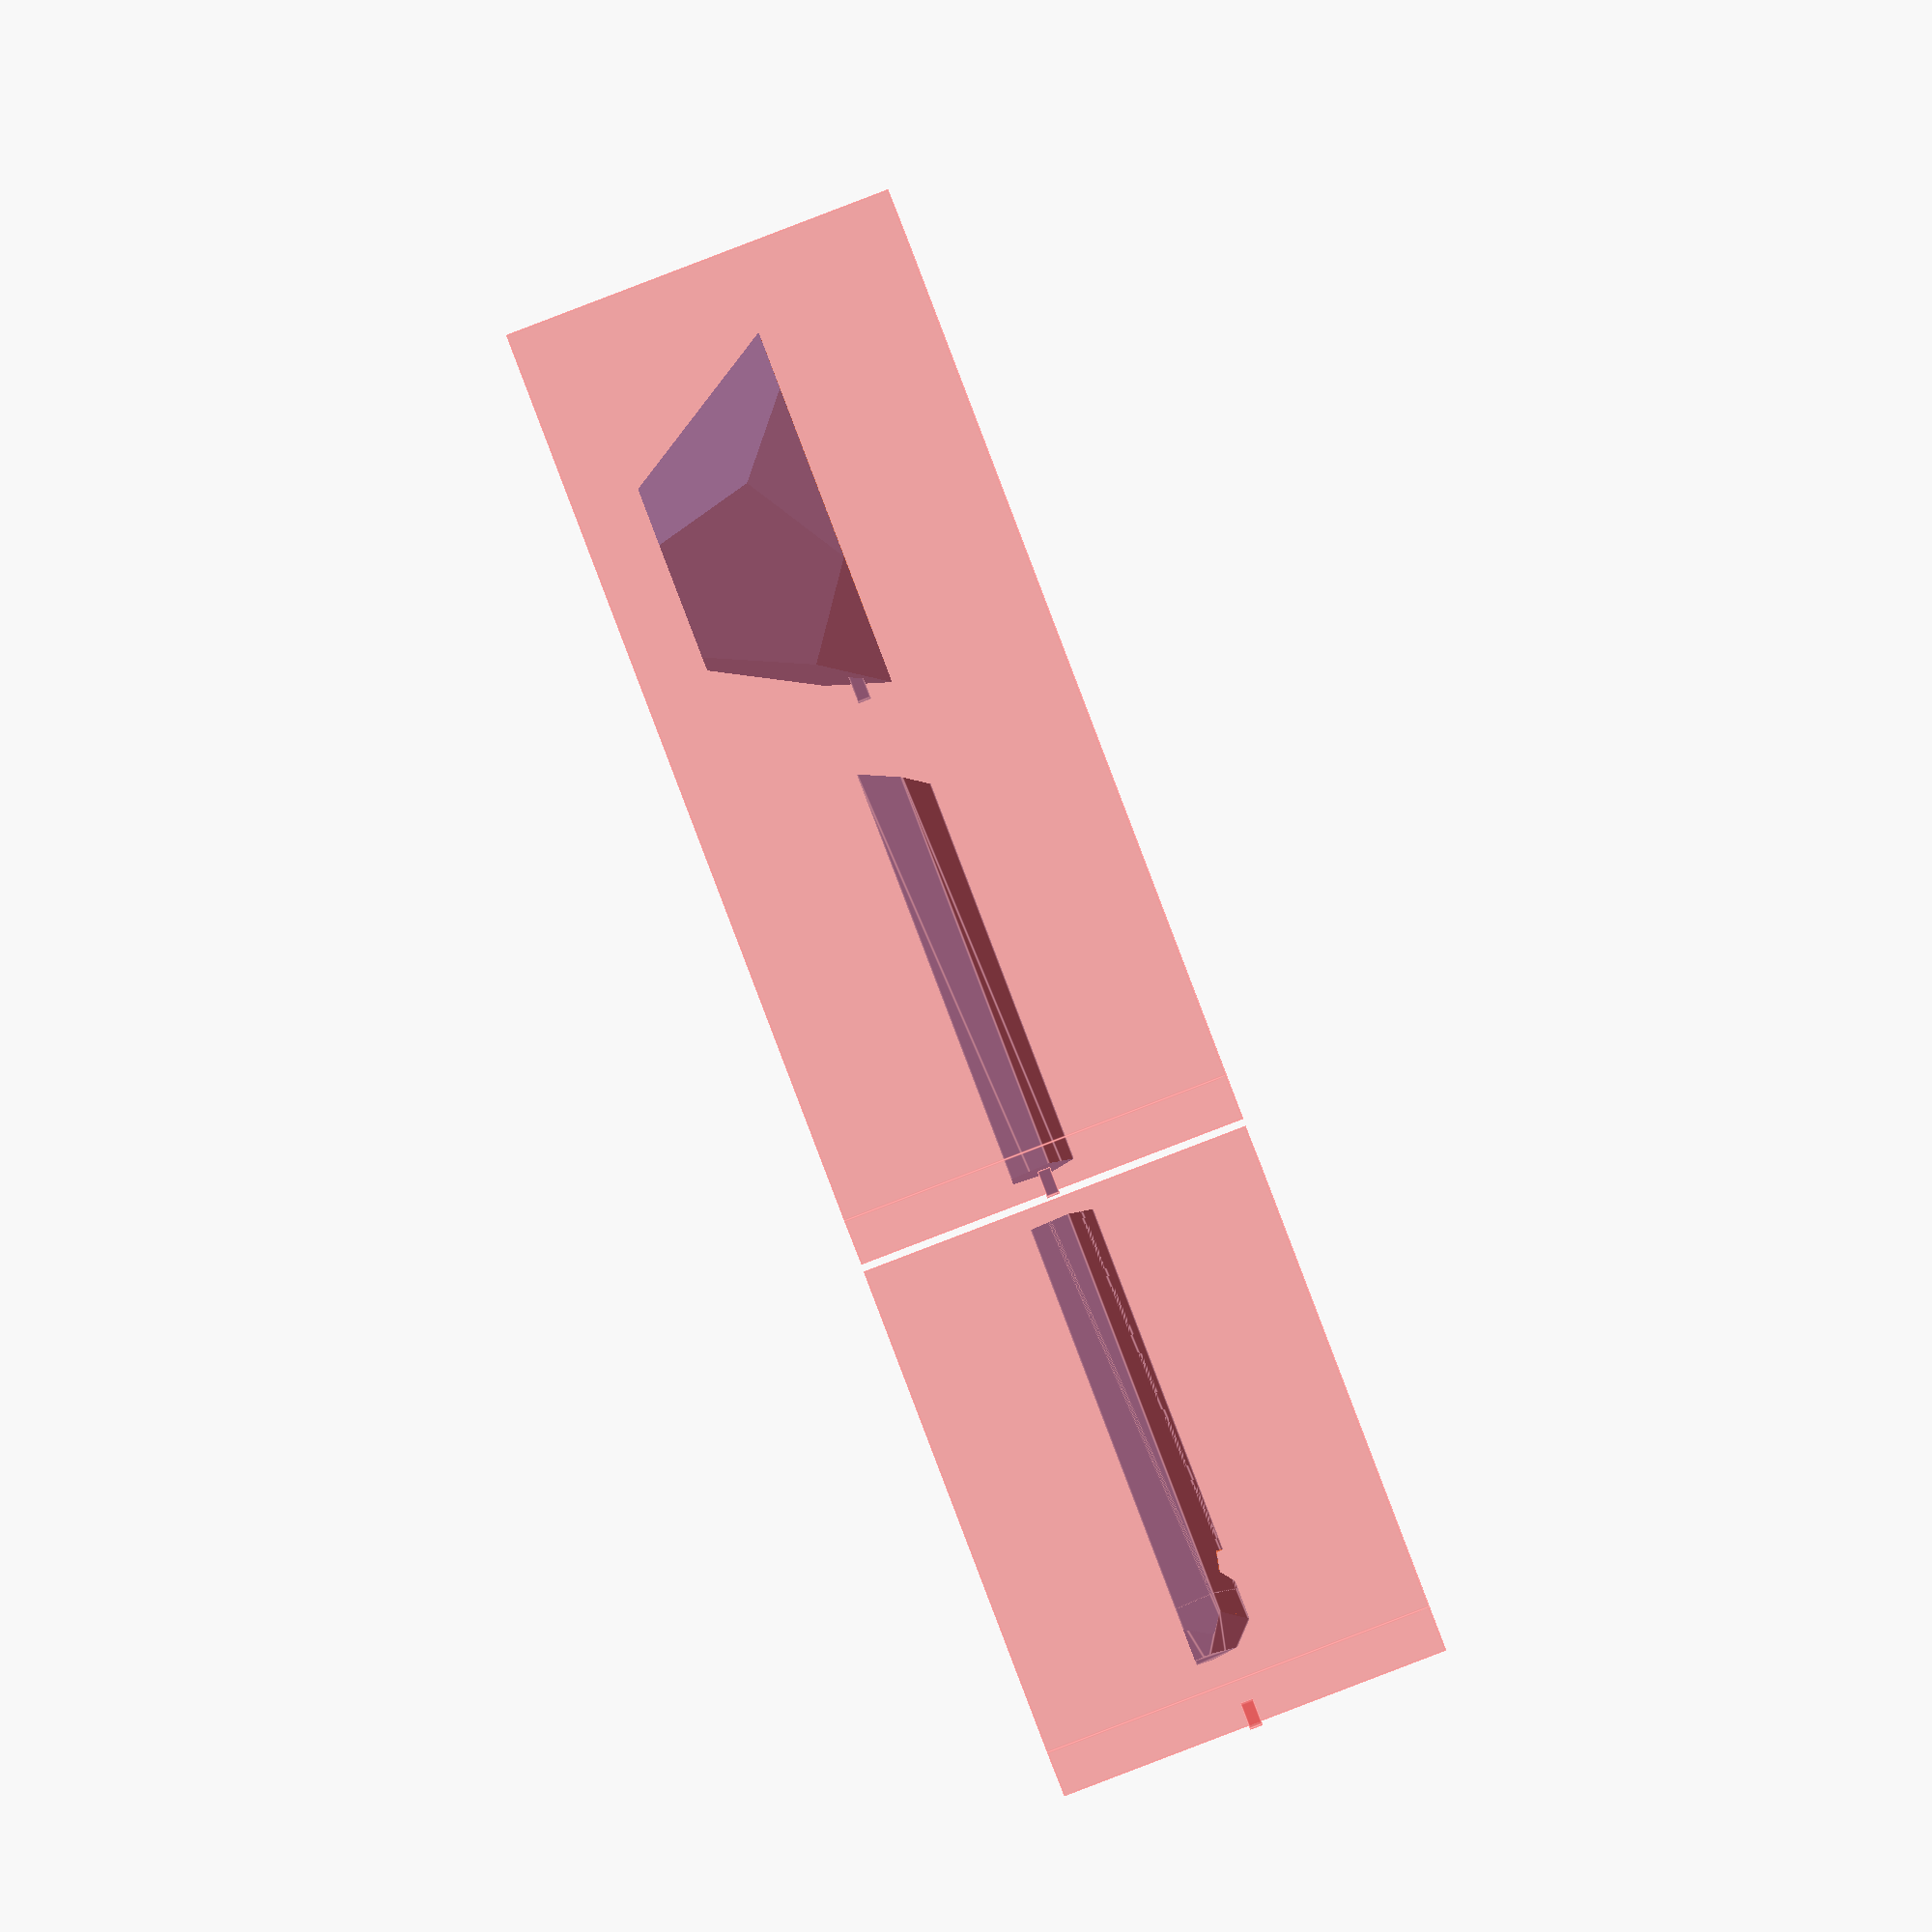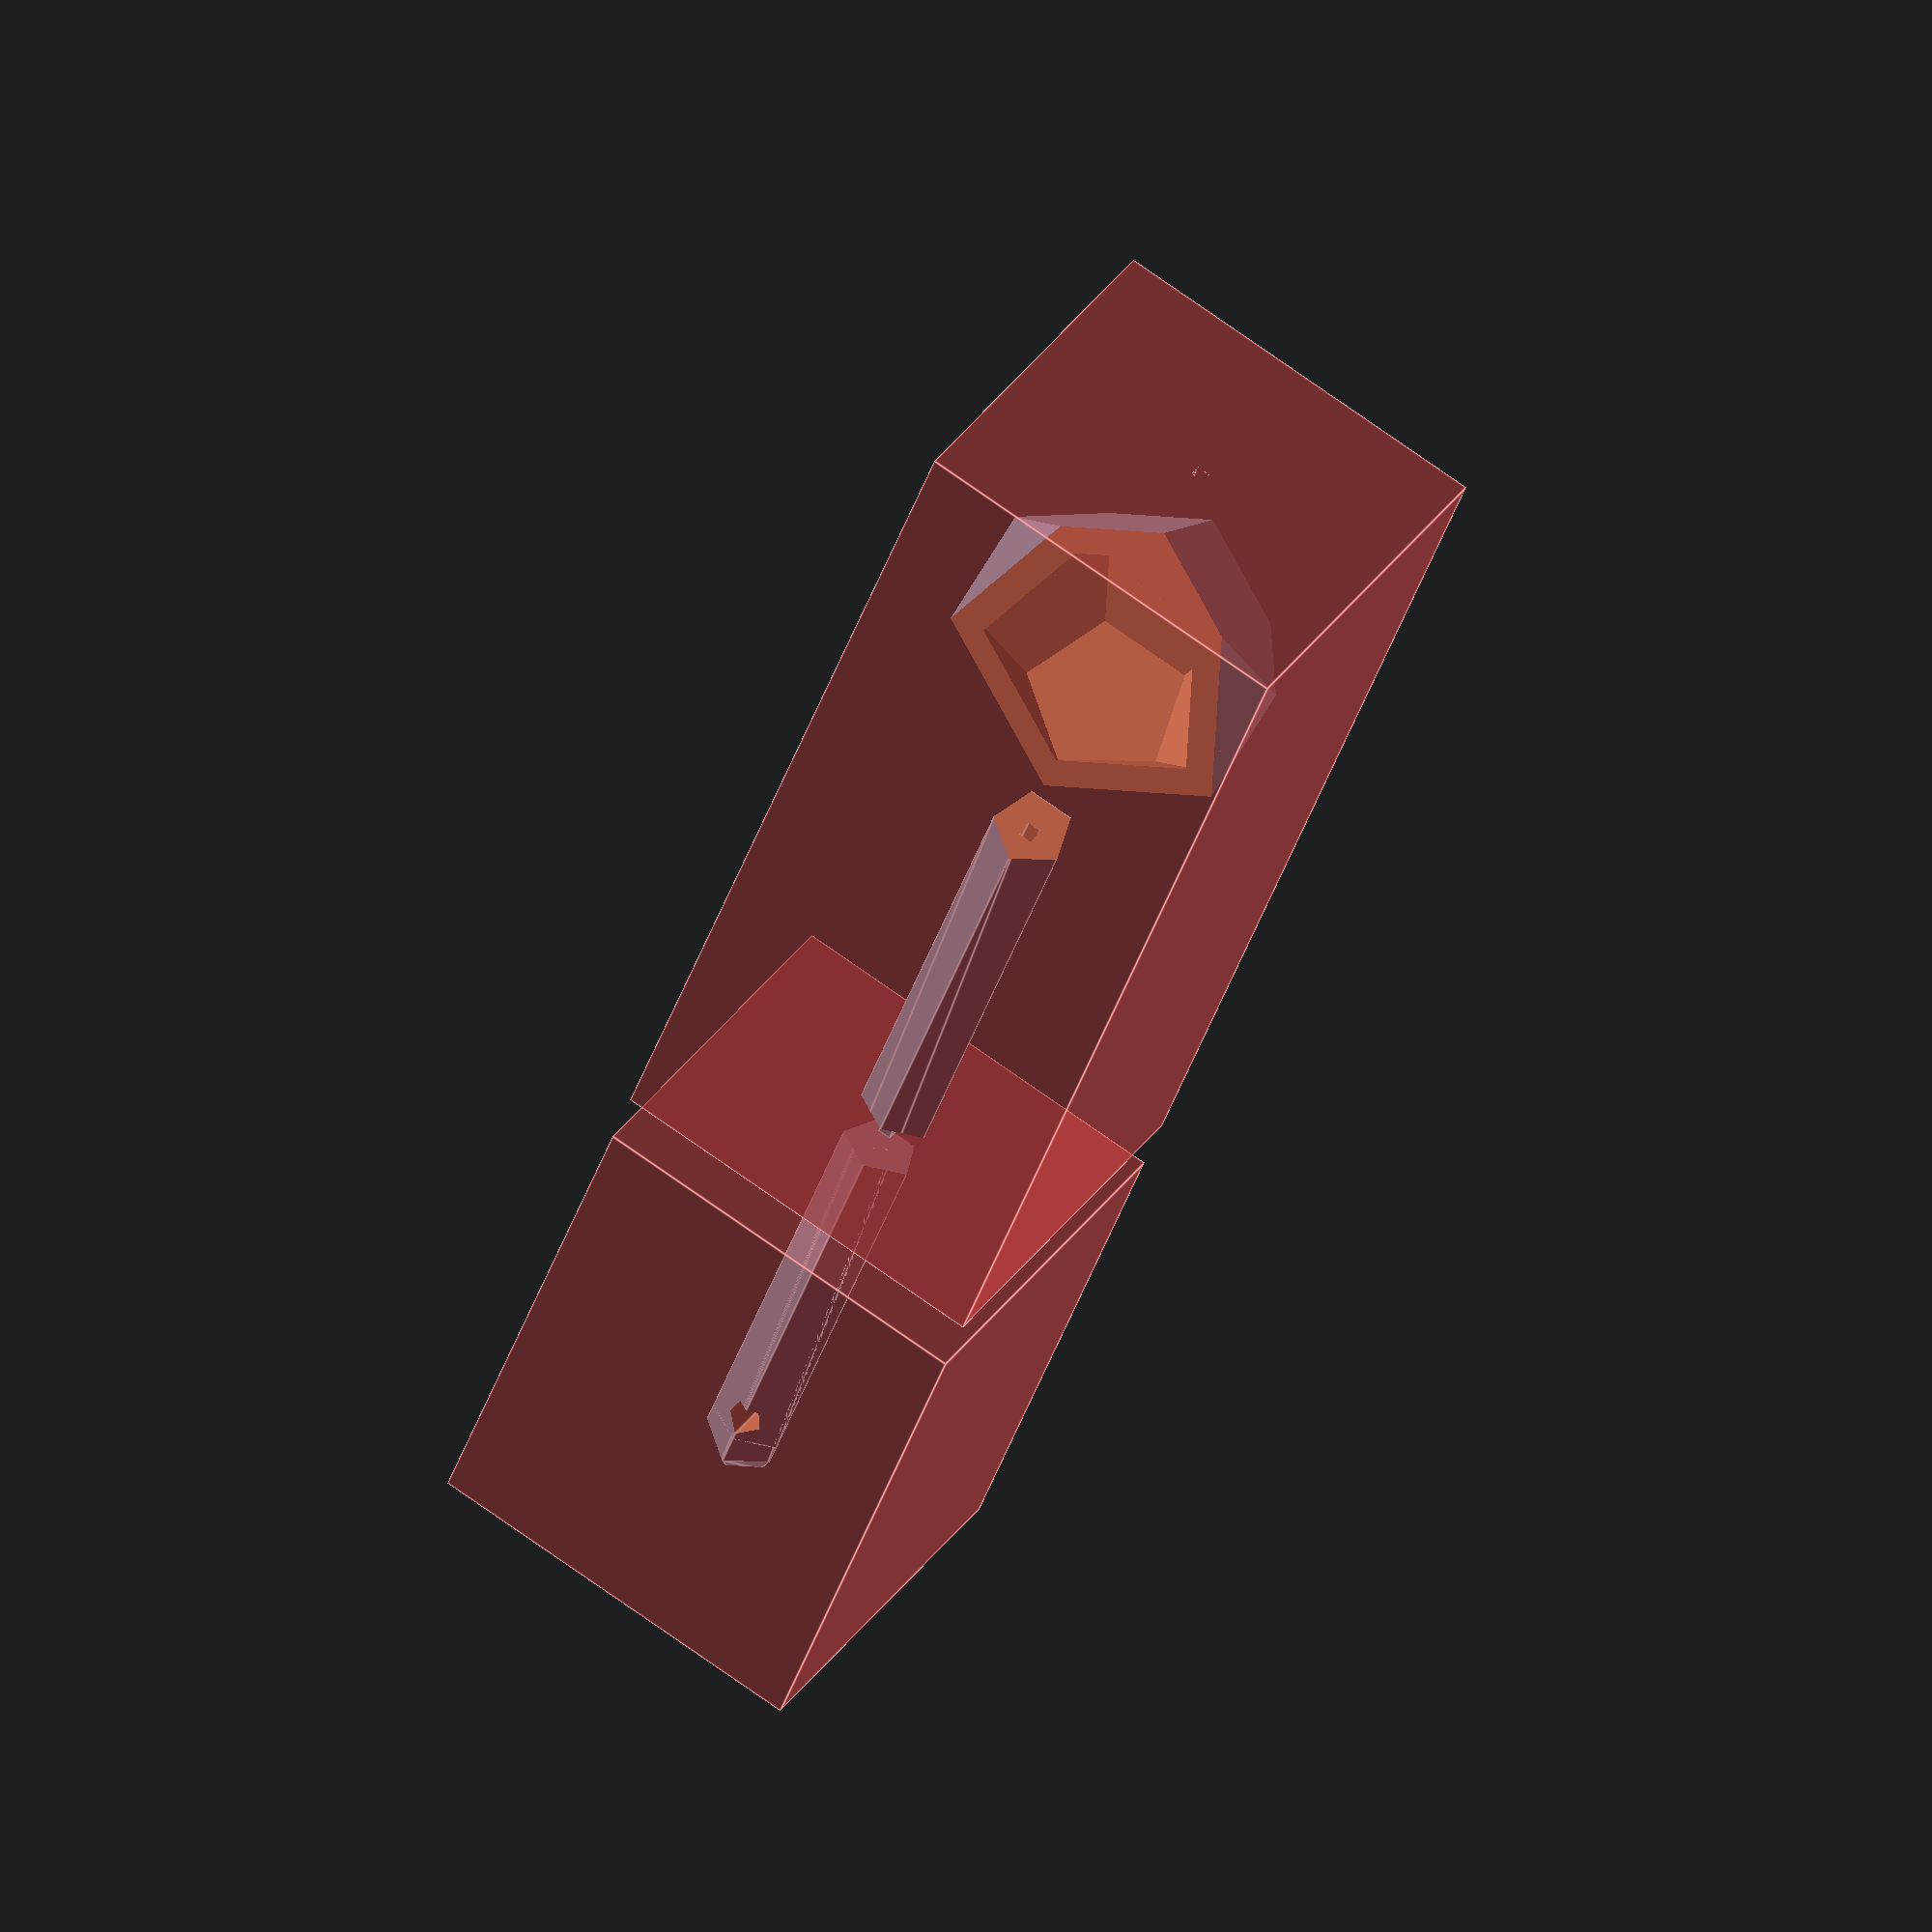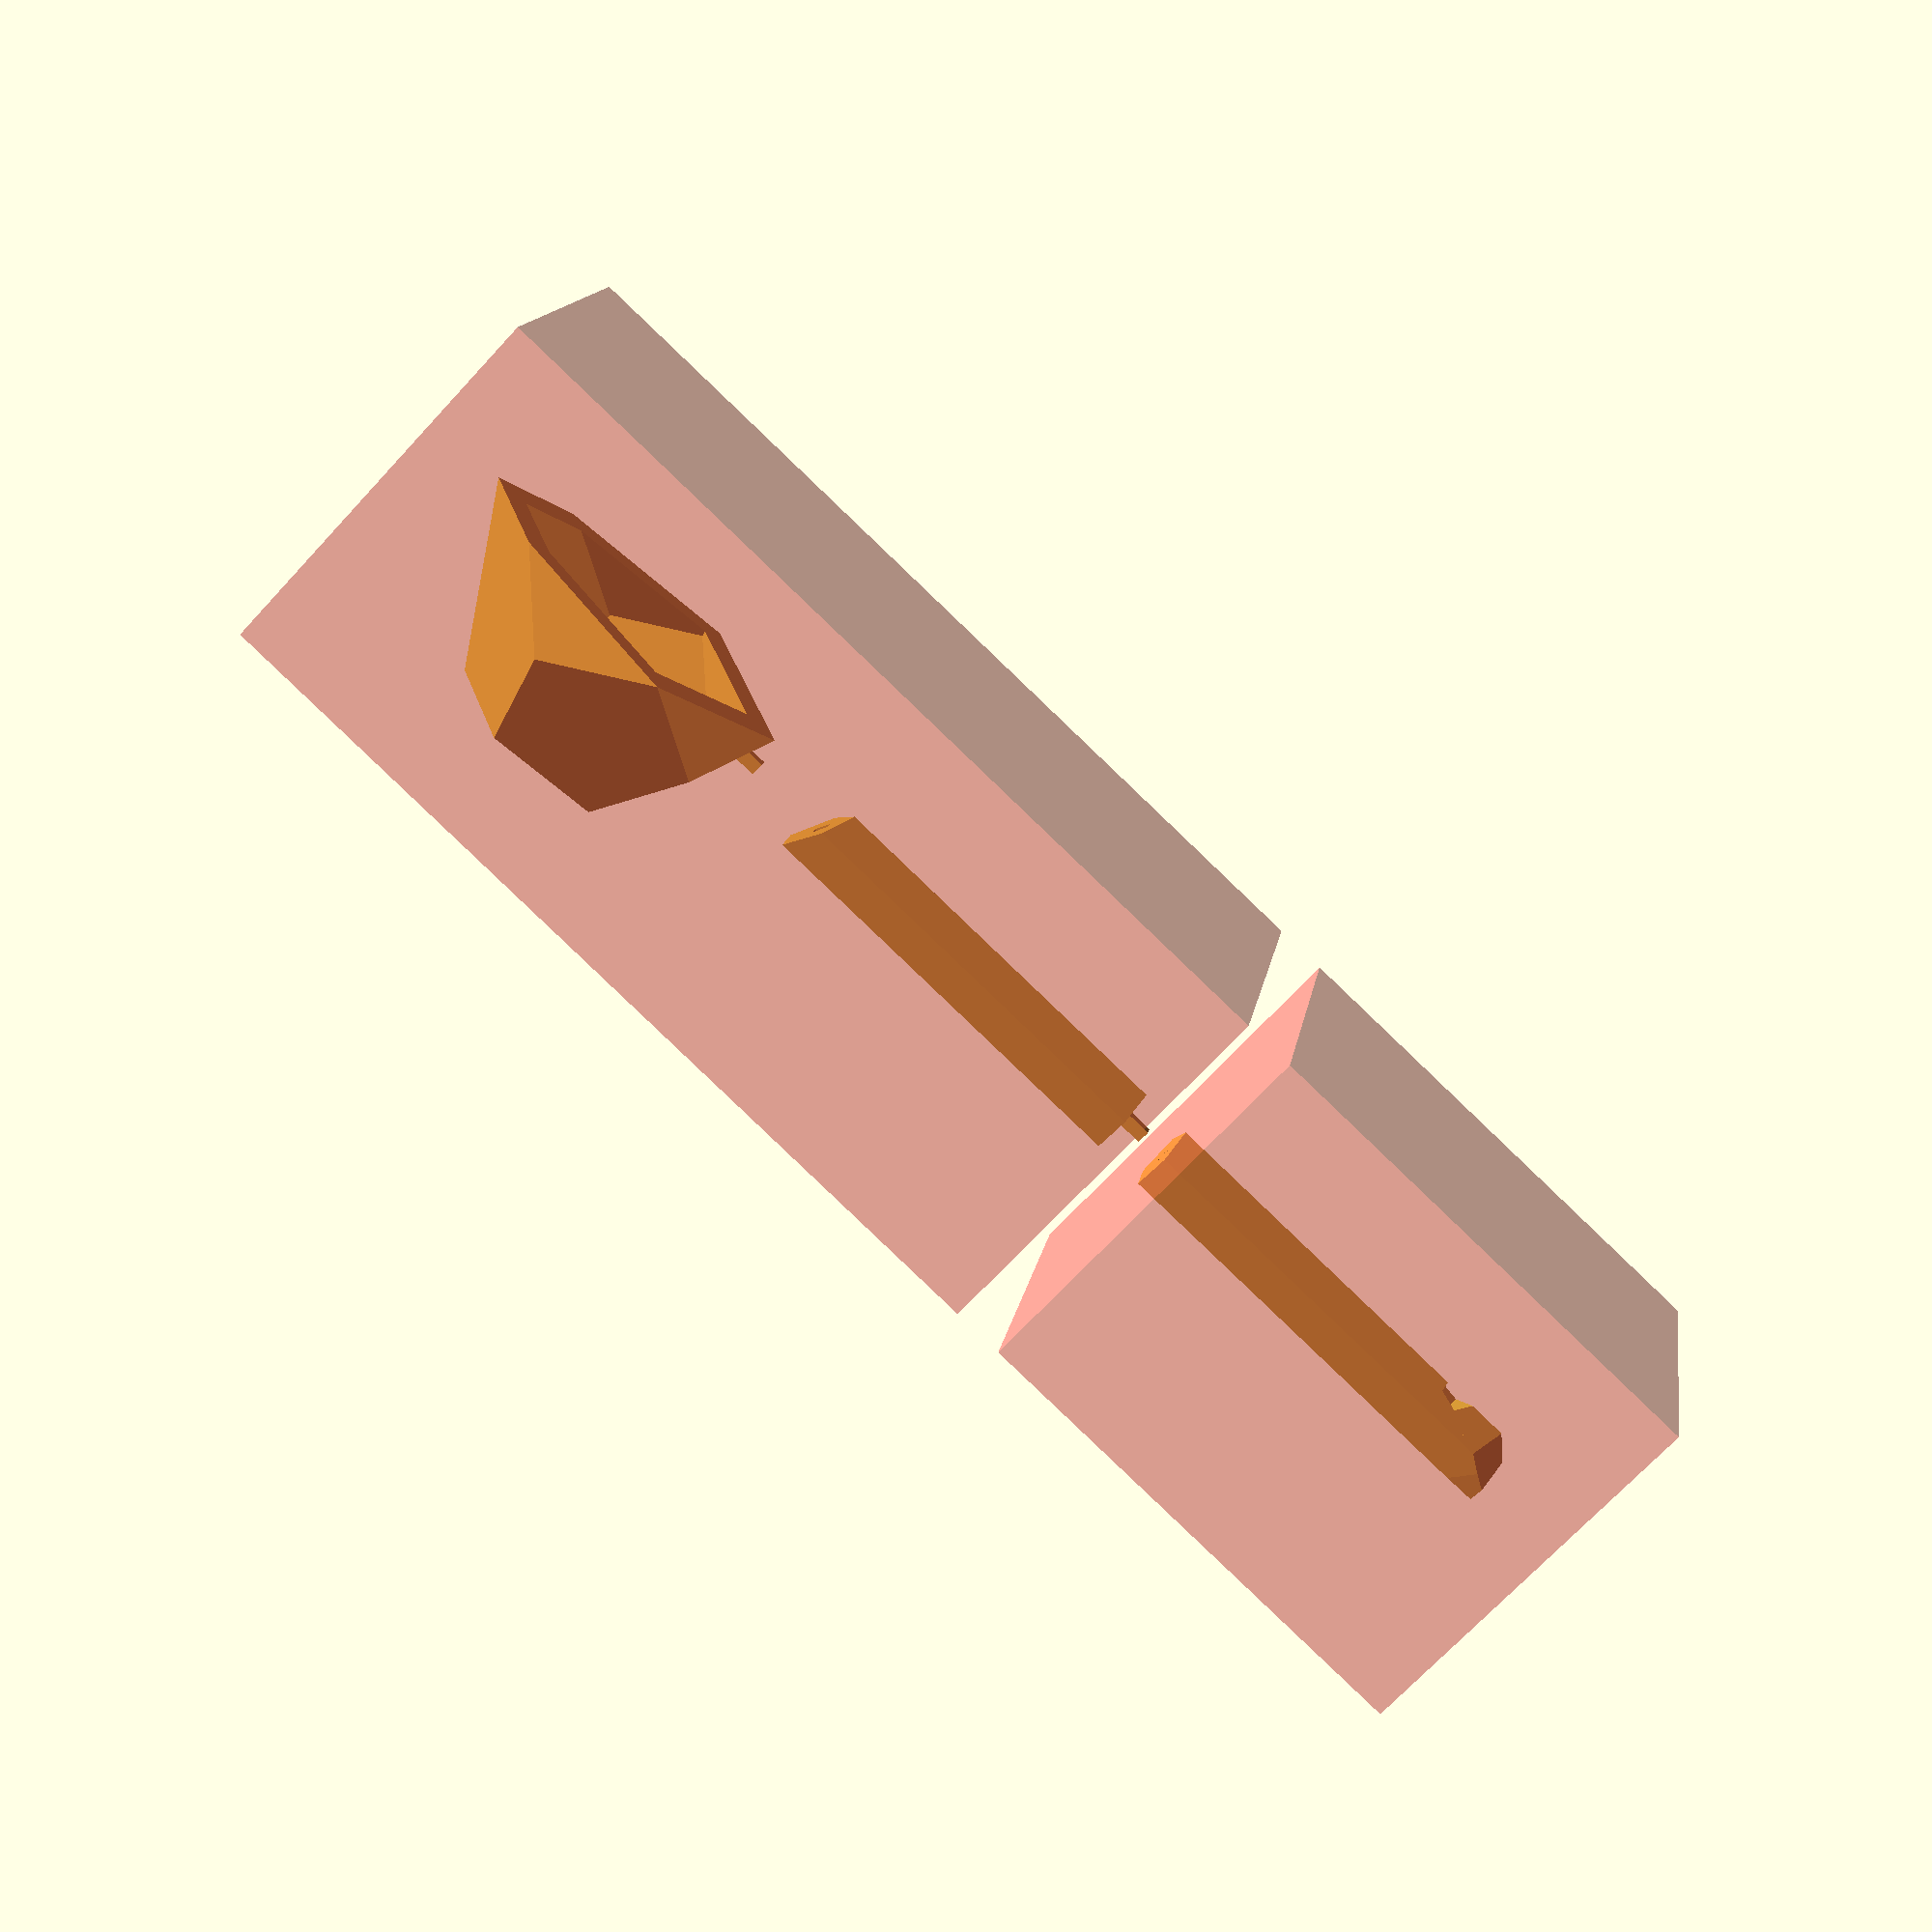
<openscad>
module box(size) {
    cube([2*size, 2*size, size], center = true); 
}

module dodecahedron(size, ish=false) {
      dihedral = 116.565;
      intersection(){
            box(size);
            intersection_for(i=[1:5])  {
                union() {
                    rotate([dihedral, 0, 360 / 5 * i])  box(size); 
                    if (i==5 && ish) translate([-size,0,-size]) cube([2*size,size,2*size]);
                }
           }
      }
}

module dodecahedronish(size) {
    intersection() {
        dodecahedron(size);
        sphere(0.59*size, $fn = 50);
    }
}

/*
module asympt(start, end, a , b) {
    linear_extrude(20) {
        points = [[end,0], [start,0], for (x = [start : 0.1 : end]) [ x, a/(x-b)]];
        polygon(points);
    }
}
*/

handle_separation = 4;
margin = 0.4;

module kauha() {
    z_adj = 1.18;

    handle_r = 1.5;
    handle_l = 33; // From the end of the pot
    handle_l_tweak = 5+handle_separation;

    difference() {
        union () {
            // Outer
            dodecahedron(10, true);

            // Handle
            difference () {
                // Avoiding problems with euclidian coordinates by nesting
                translate([0,-handle_l_tweak,z_adj-handle_r+0.164]) {
                    rotate([90,0,0]) {
                        linear_extrude(handle_l) {
                            rotate([-27,0,0]) {
                                rotate([0,0,360/5/4]) {
                                    circle(handle_r, $fn = 5);
                                }
                            }
                        }
                    }
                }
                    
                // Some rounding at the end
                translate([0,-handle_l-handle_l_tweak+1.6,-0.164]) {
                    rotate([118,0,0]) {
                        rotate([0,0,360/5/4]) {
                            difference() {
                                cylinder(2, 2*handle_r, 2*handle_r);
                                cylinder(2,handle_r*1.05, 1, $fn=5);
                            }
                        }
                    }
                }
                
                // Hole at the end
                translate([0,-handle_l-handle_l_tweak+3,0]) {
                    rotate([0,0,-18]) {
                        cylinder(5, 0.7, 0.7, $fn=5, center=true);
                    }
                }
                
                // Skewed insertion
                translate([-2,-handle_l_tweak,-handle_r*0.825]) {
                    rotate([26.5,0,0]) {
                        cube([4,4,4]);
                    }
                }
                
                // Insertion hole
                translate([0, -handle_l_tweak-0.45,0]) {
                    denting(0.5+margin/20,1+margin/10);
                }
            }
        }
        
        translate([0,0,z_adj]) {
            // Cut top part
            cylinder(15,15,15);
        }    
        // Cut inner part
        dodecahedron(8, true);
    }


    // Add plugs
    translate([0,-5.45,0]) {
        denting(0.5,1);
    }
}

module denting(dent, dent_l) {
    translate([-dent/2,-dent_l,-dent/2]) {
        cube([dent,dent_l,dent]);
    }
}

module cutbox(start, end, safe = 150) {
    dent = 5;
    dent_l = 2*dent;
    difference() {
        // Box
        translate([-safe/2,start,-safe/2]) {
            cube([safe,end-start, safe]);
        }
        
        // Indent
        translate([0,end,0]) {
            denting(dent+margin/2, dent_l+margin); // TODO varalta isompi
        }
    }
    
    // Outdent
    translate([0,start,0]) {
        denting(dent, dent_l);
    }
}

//cutpoints = [-400,-220,-61.8,100];
cutpoints = [-440,-250,100];

for (i = [0:len(cutpoints)-2]) {
    translate([0,20*i,0]) {
        intersection() {
            #cutbox(cutpoints[i], cutpoints[i+1]);
            scale(10) {
                kauha();
            }
        }
    }
}

</openscad>
<views>
elev=89.8 azim=276.8 roll=290.9 proj=o view=edges
elev=145.7 azim=201.4 roll=150.9 proj=o view=edges
elev=249.3 azim=100.9 roll=222.6 proj=p view=wireframe
</views>
